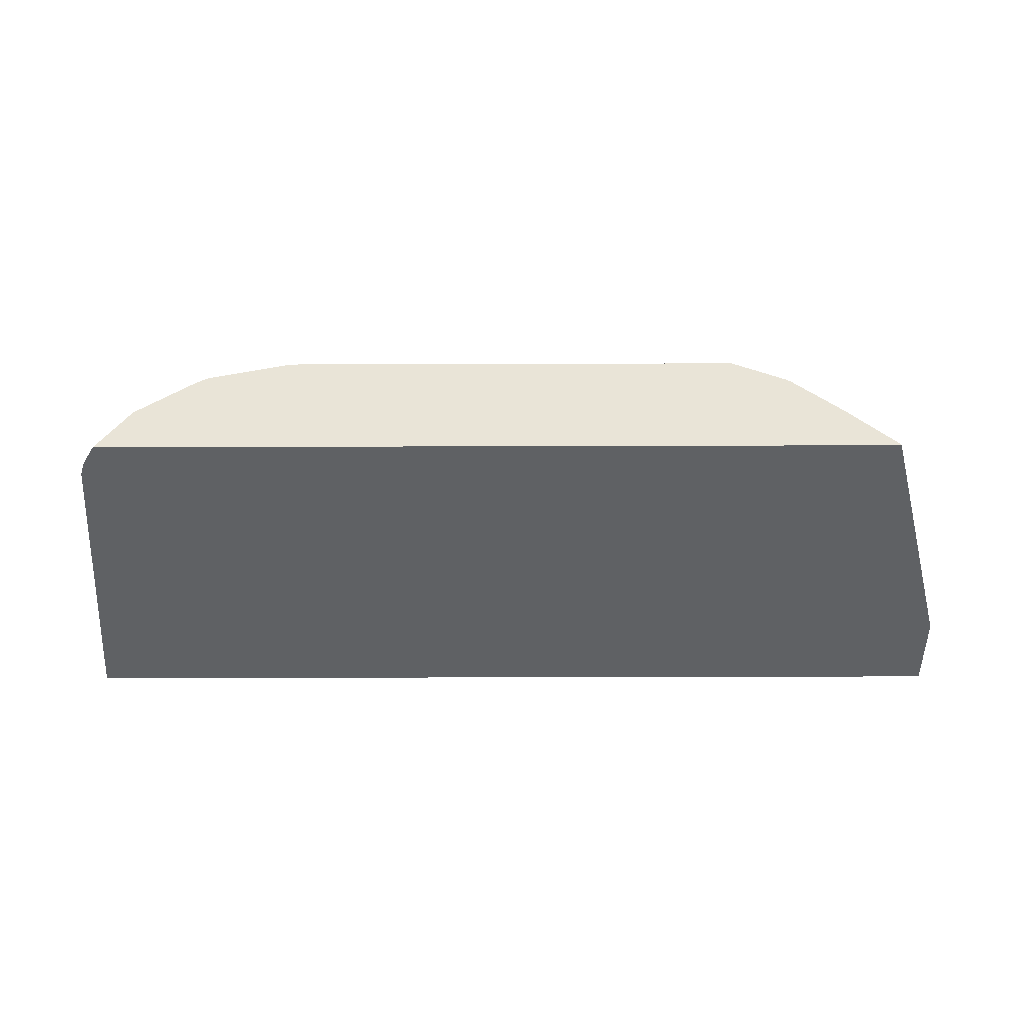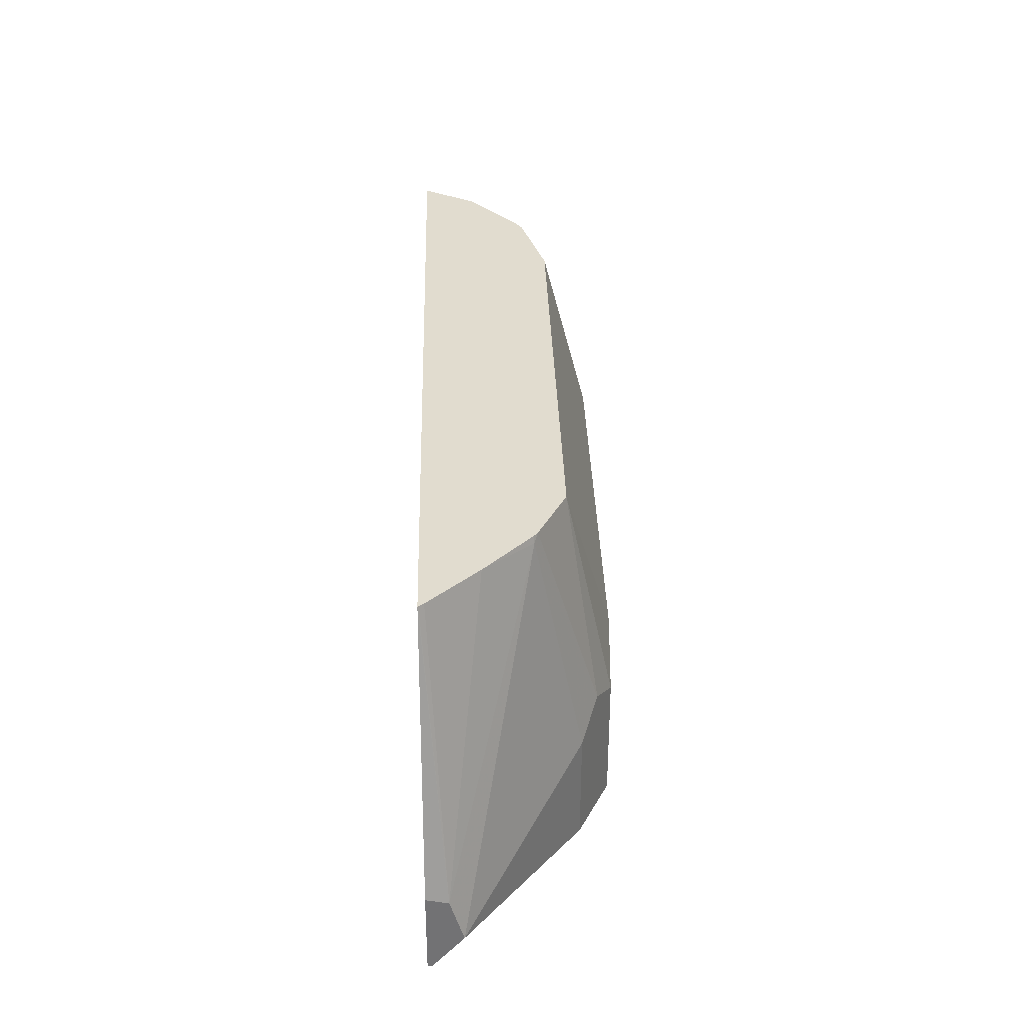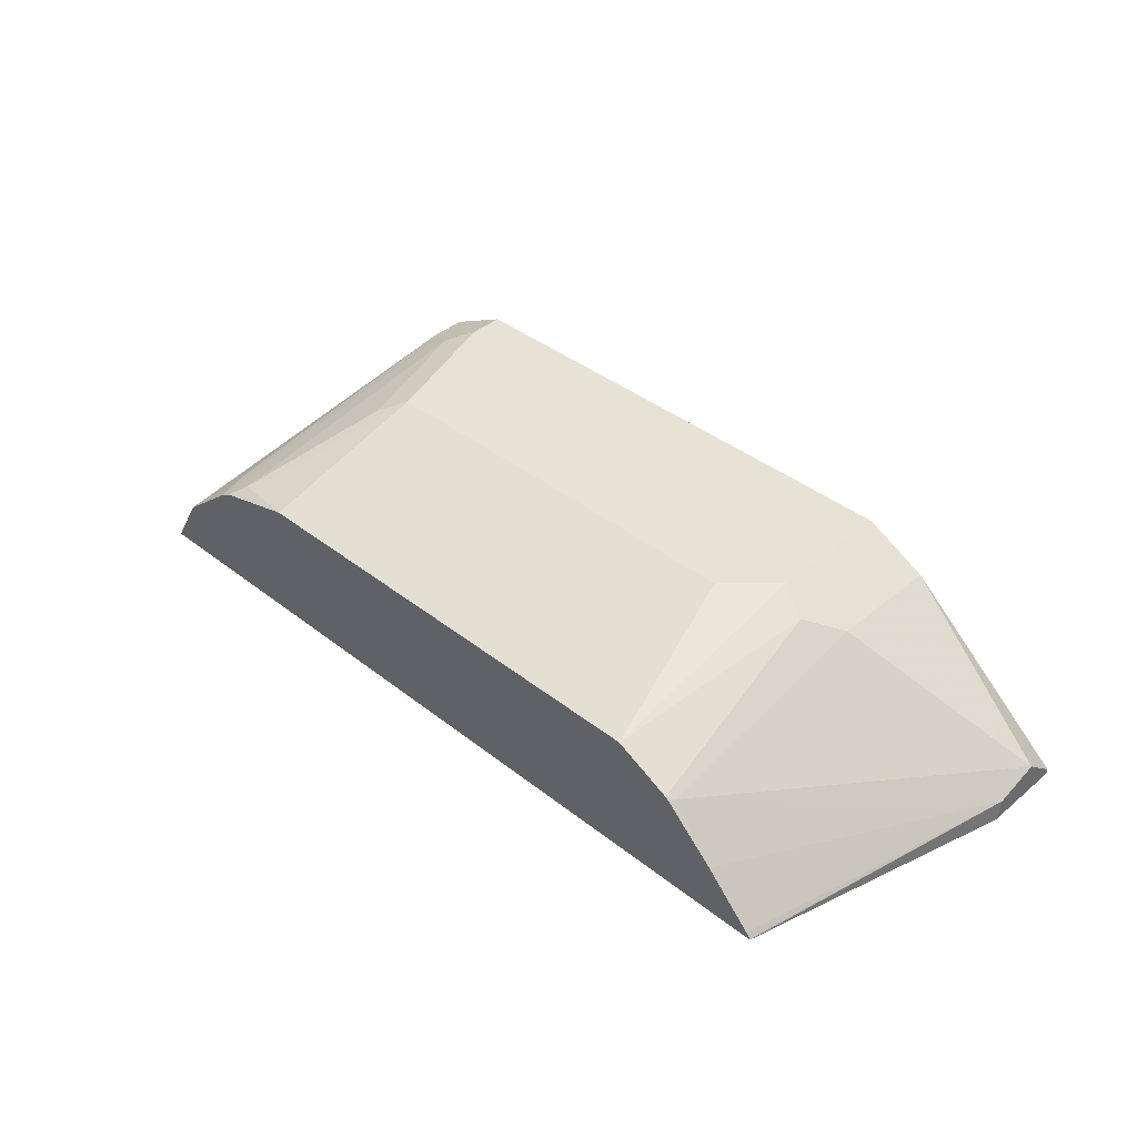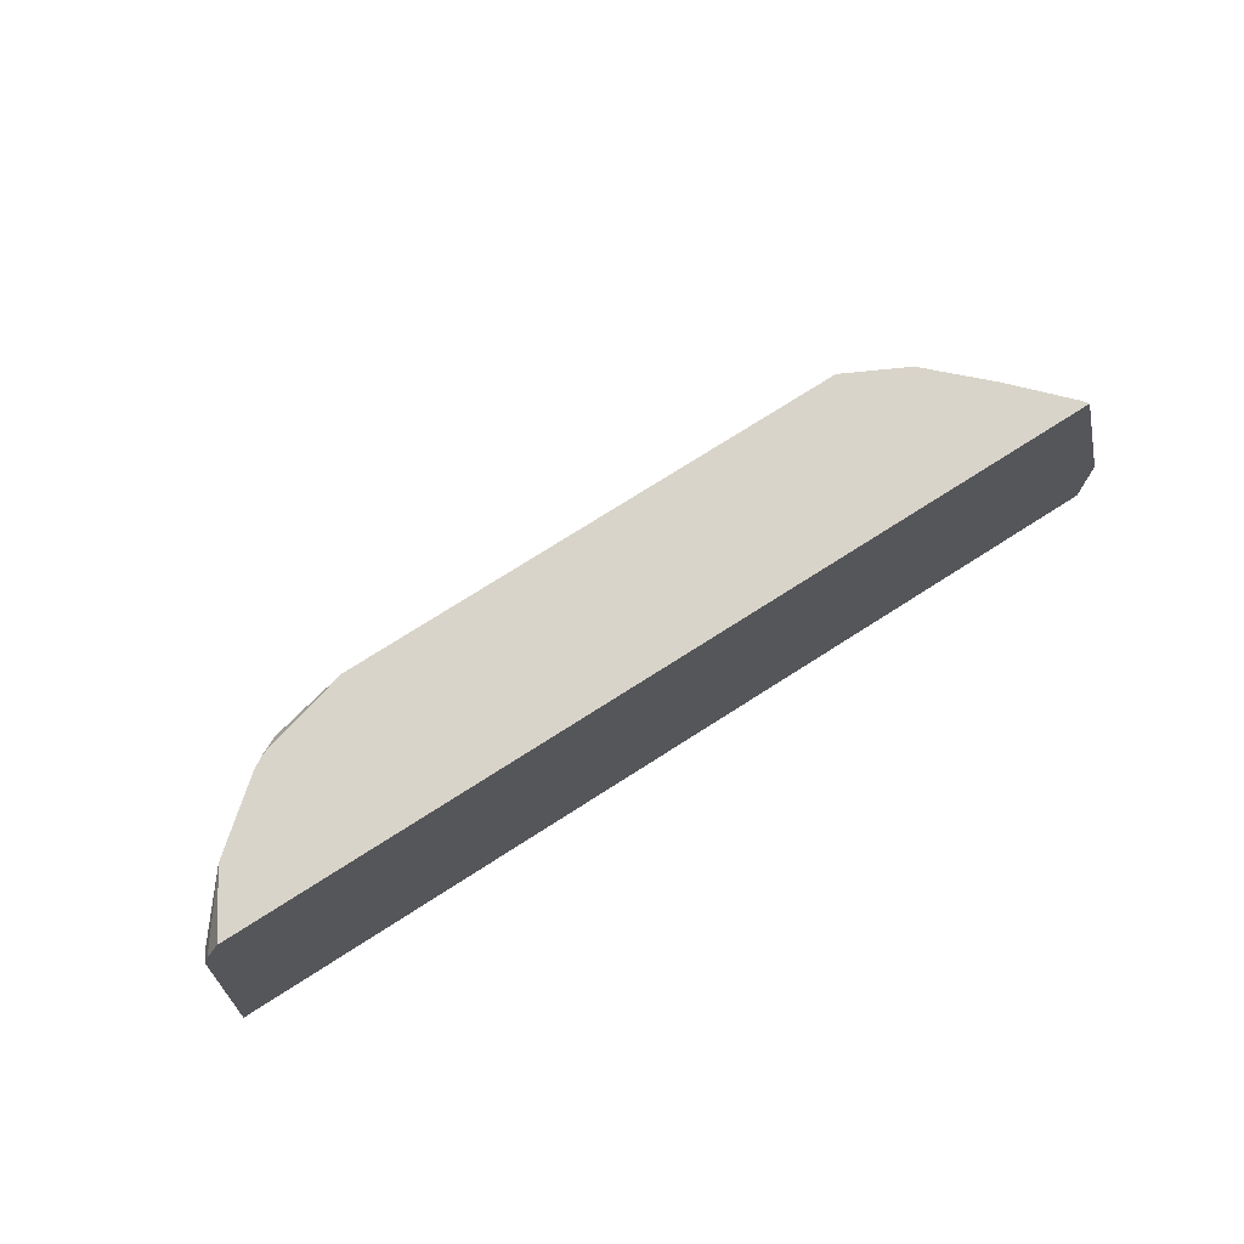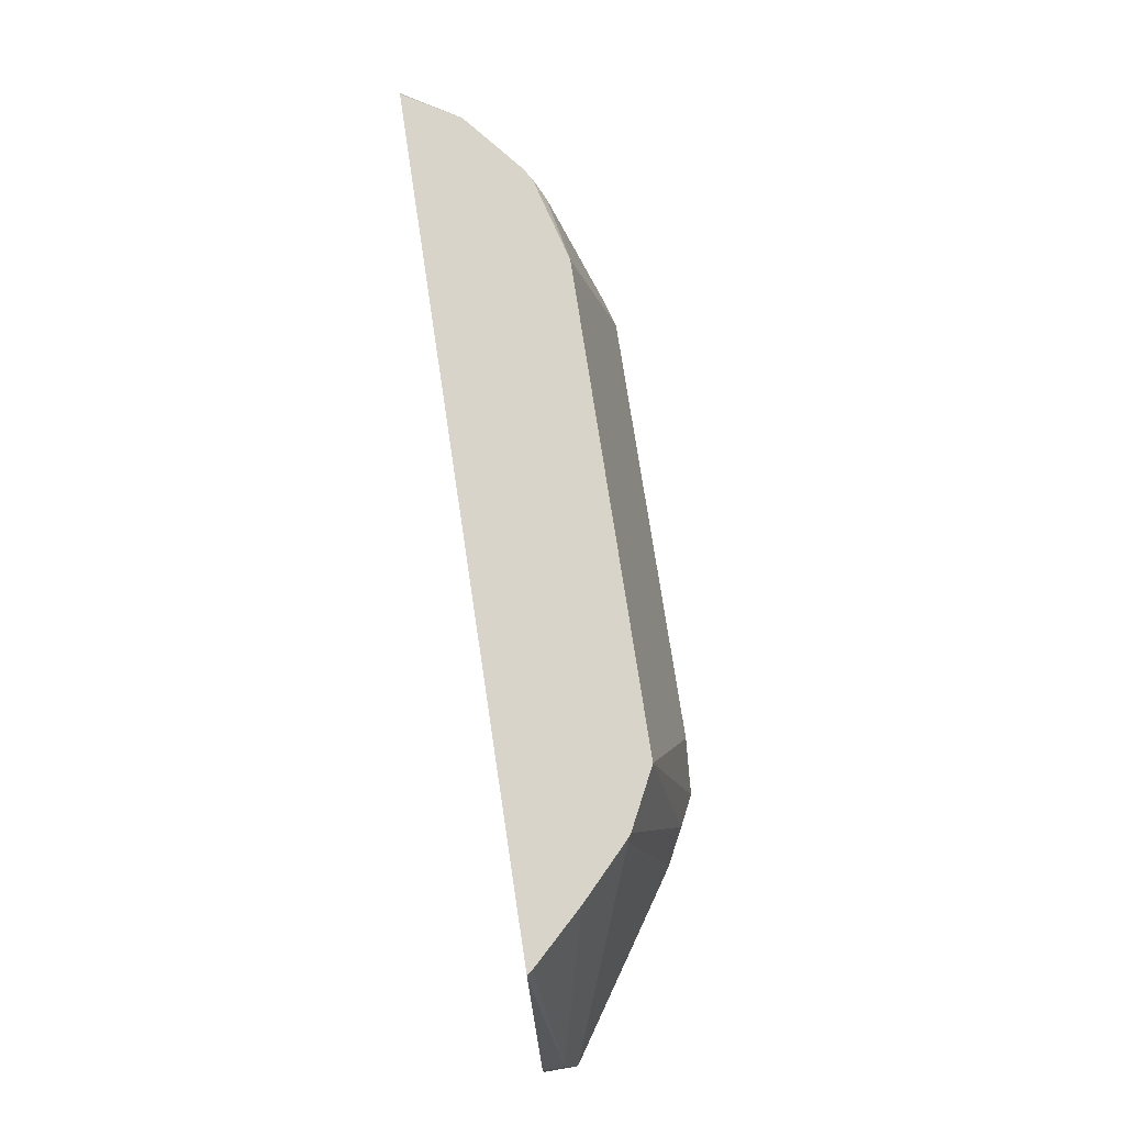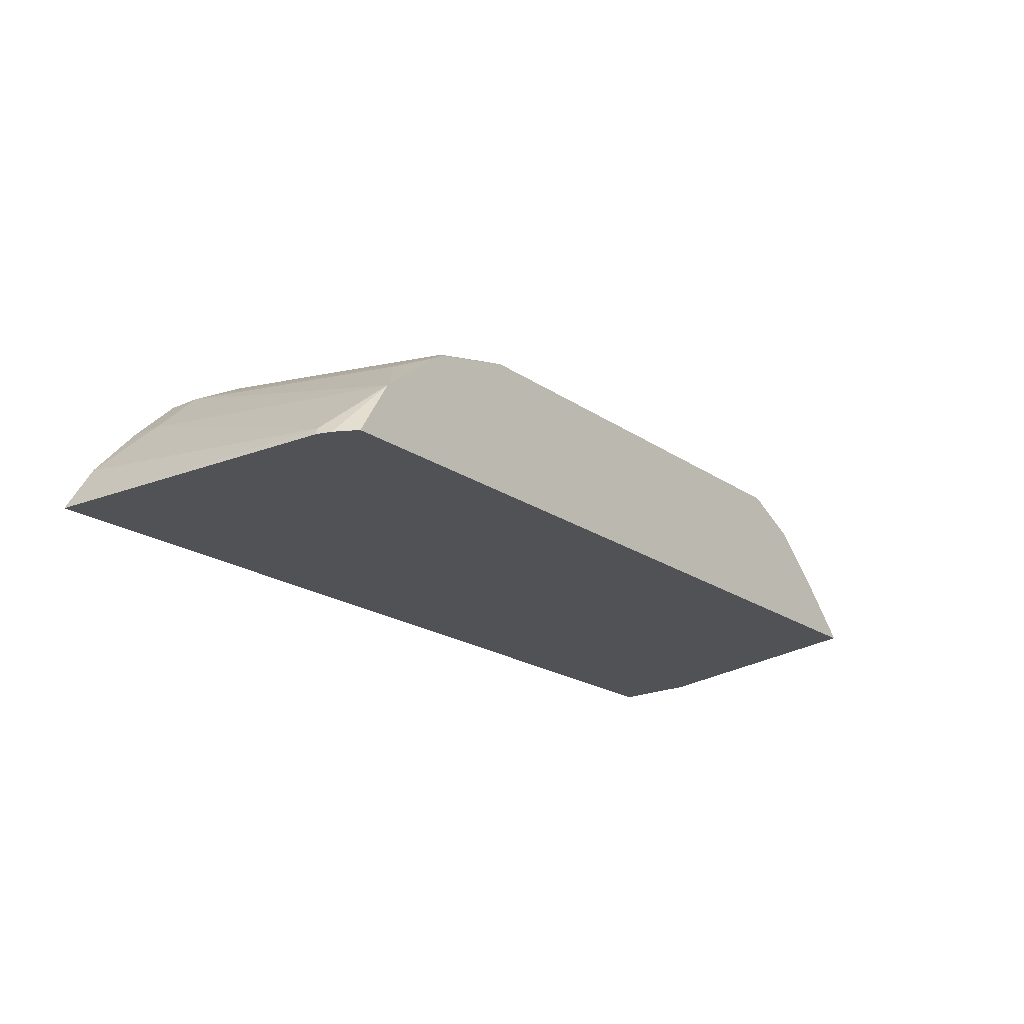
<metadata>
{"format":"obj","ext":"obj","renderer":"f3d","projection":"perspective","resolution":1024,"background":"white","views":[{"elev":-46.4,"azim":-179.8,"up":"+Z"},{"elev":34.5,"azim":-91.6,"up":"+Y"},{"elev":39.7,"azim":-135.8,"up":"+Z"},{"elev":74.9,"azim":147.5,"up":"+Y"},{"elev":74.9,"azim":-98.6,"up":"+Y"},{"elev":-20.6,"azim":129.3,"up":"+Z"}]}
</metadata>
<code>
v -0.2075 -0.1407 0.1308
v -0.2075 -0.1251 0.144
v -0.2075 -0.1407 0.1288
v -0.132 -0.1407 0.1945
v -0.2075 -0.1052 0.1382
v -0.132 -0.09033 0.1945
v -0.132 0.01389 0.1737
v -0.2075 -0.1032 0.1288
v 0.2074 -0.1407 0.1288
v -0.1042 -0.1407 0.2084
v -0.1528 0.0168 0.1529
v -0.1735 0.0168 0.1312
v -0.1752 0.0168 0.1291
v -0.1753 0.0168 0.1288
v -0.1181 -0.07642 0.2015
v -0.1291 0.0168 0.1752
v -0.1312 0.0168 0.1735
v 0.1962 -4.6e-07 0.1288
v 0.1945 -4.6e-07 0.132
v 0.1941 -0.1407 0.1505
v -0.1042 -0.08337 0.2084
v 0.1251 -0.1407 0.2084
v 0.1882 0.0168 0.1288
v -0.1181 0.0168 0.1806
v -0.1042 0.0168 0.1876
v 0.1955 0.002775 0.1288
v 0.1946 0.005164 0.1288
v 0.1939 0.007091 0.1288
v 0.1737 0.0168 0.1529
v 0.1737 -0.1251 0.1737
v 0.1737 -0.1407 0.1737
v -0.08335 -0.06253 0.2084
v 0.1424 -0.1407 0.1998
v 0.1251 -0.1251 0.2084
v 0.1042 0.0168 0.1876
v 0.1472 0.0168 0.1744
v 0.1528 -4.6e-07 0.1737
v 0.1528 -0.1251 0.1945
v 0.1528 -0.1407 0.1945
v 0.1042 -0.06253 0.2084
v 0.1355 -0.1146 0.2032
v 0.1251 -4.6e-07 0.1876
v 0.1355 0.01042 0.1824
v 0.1419 0.0168 0.1776
v 0.1459 -0.1042 0.1954
v 0.1146 -0.05212 0.2032
f 19 29 30
f 19 28 29
f 19 30 20
f 11 44 36
f 21 32 25
f 19 27 28
f 22 33 34
f 20 30 31
f 19 26 27
f 11 29 23
f 15 25 24
f 15 21 25
f 15 24 16
f 11 13 12
f 11 14 13
f 11 23 14
f 11 36 29
f 23 29 28
f 18 26 19
f 25 32 40
f 40 46 43
f 29 36 37
f 11 35 44
f 41 44 43
f 40 43 42
f 40 41 46
f 38 45 41
f 36 38 37
f 36 45 38
f 36 44 45
f 35 43 44
f 35 42 43
f 35 40 42
f 34 41 40
f 34 38 41
f 33 38 34
f 33 39 38
f 30 39 31
f 30 38 39
f 29 38 30
f 29 37 38
f 25 40 35
f 11 25 35
f 1 9 20
f 11 16 24
f 3 23 28
f 3 14 23
f 3 8 14
f 2 7 5
f 2 6 7
f 2 4 6
f 1 4 2
f 1 10 4
f 3 28 27
f 1 22 10
f 1 39 33
f 1 31 39
f 1 20 31
f 1 3 9
f 1 8 3
f 1 5 8
f 1 2 5
f 41 43 46
f 1 33 22
f 3 27 26
f 3 26 18
f 3 18 9
f 11 17 16
f 10 32 21
f 10 40 32
f 10 34 40
f 10 22 34
f 9 19 20
f 9 18 19
f 7 17 11
f 7 16 17
f 7 15 16
f 6 15 7
f 5 14 8
f 5 13 14
f 5 12 13
f 5 11 12
f 5 7 11
f 4 15 6
f 4 21 15
f 4 10 21
f 11 24 25
f 41 45 44

</code>
